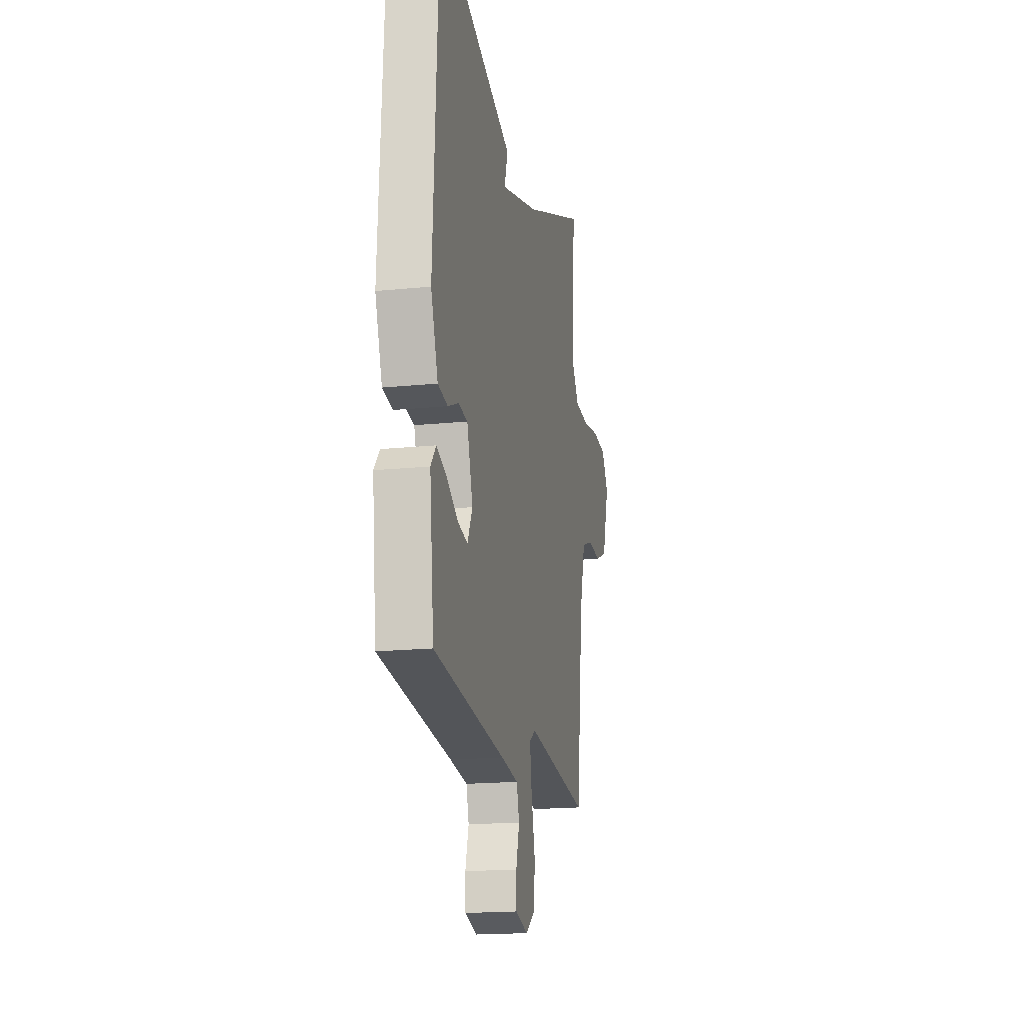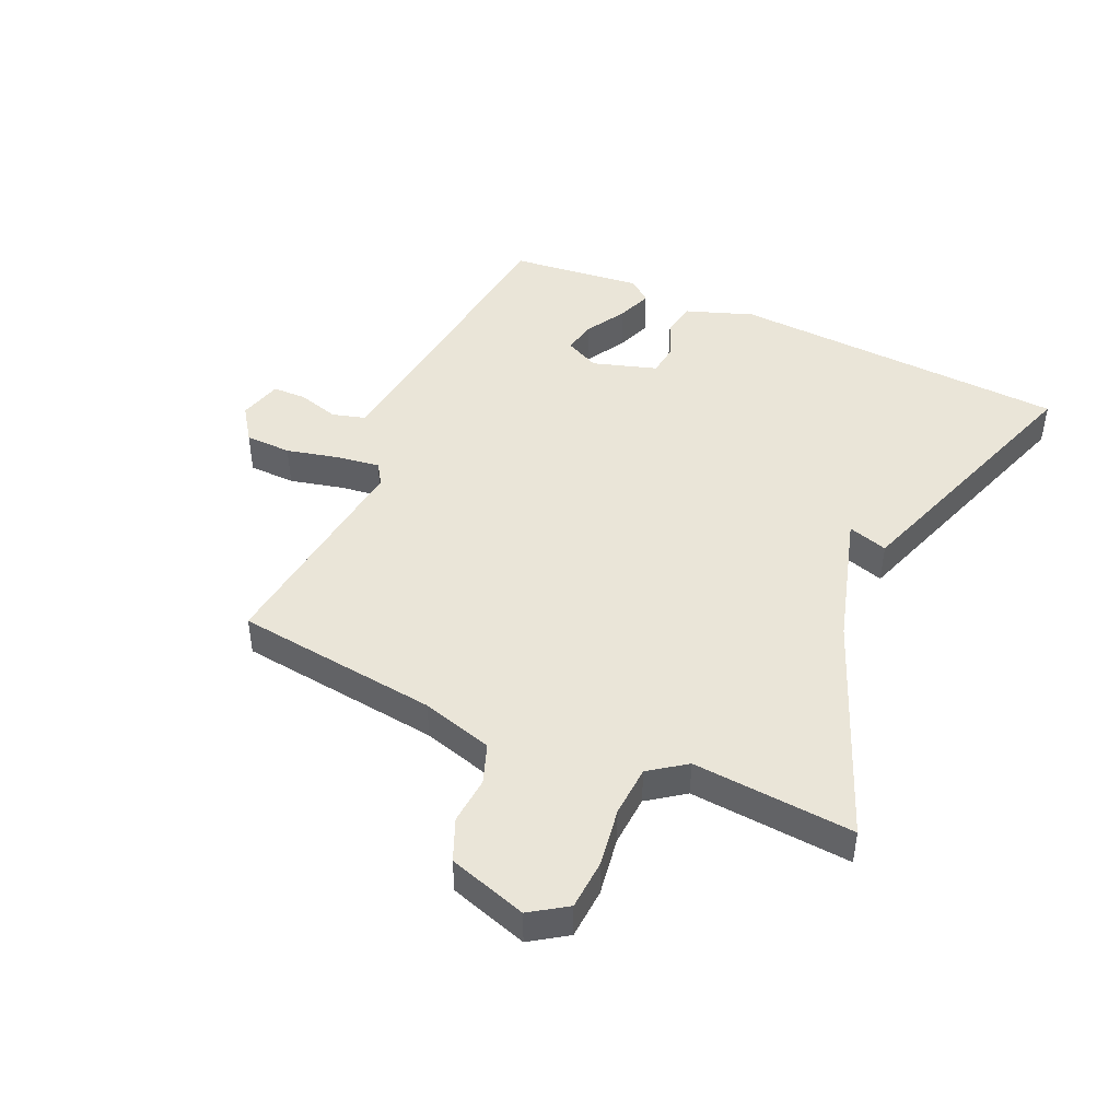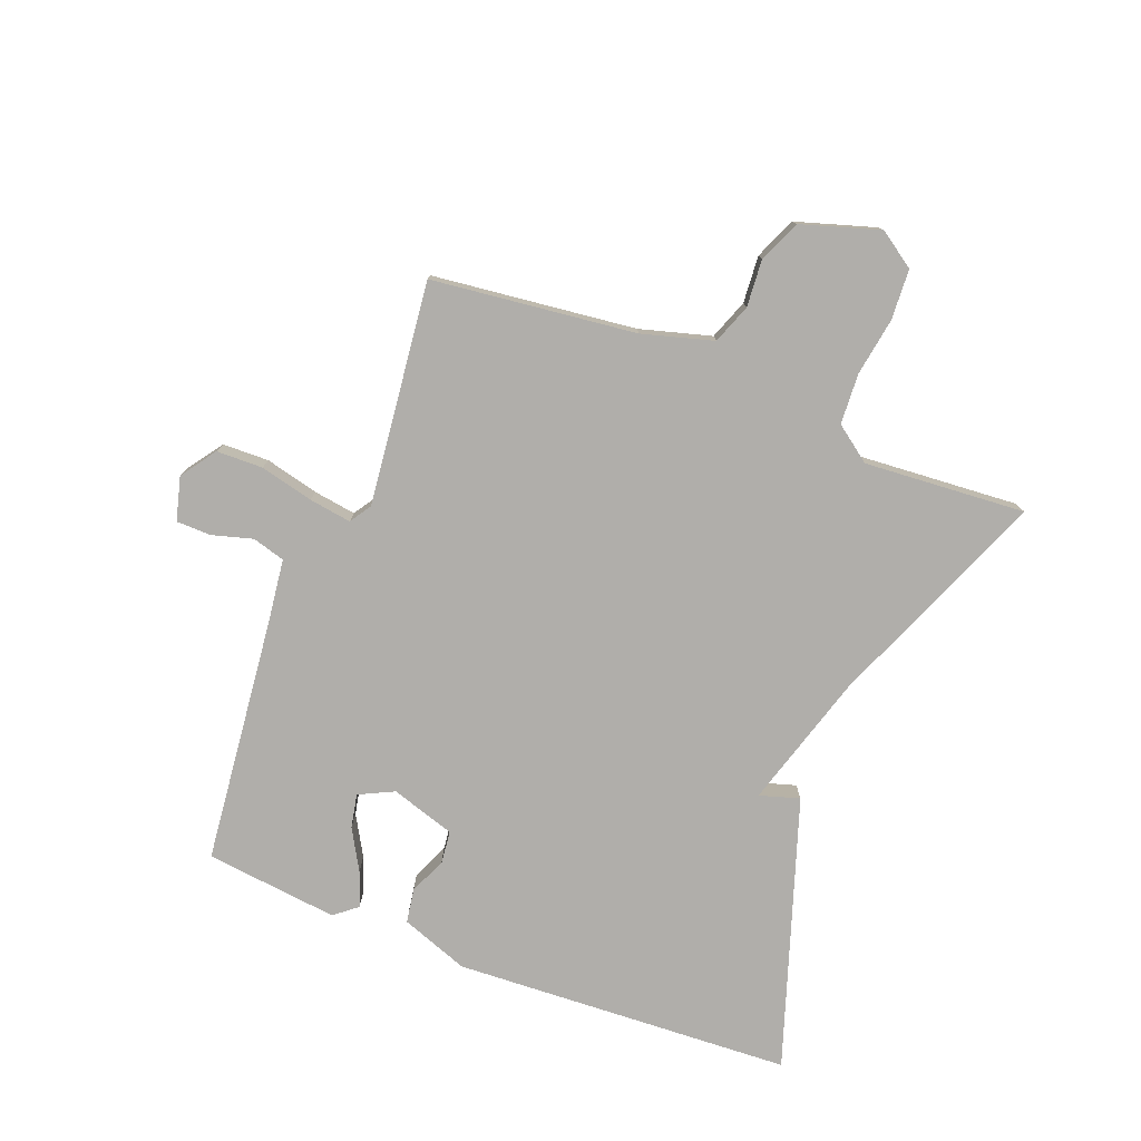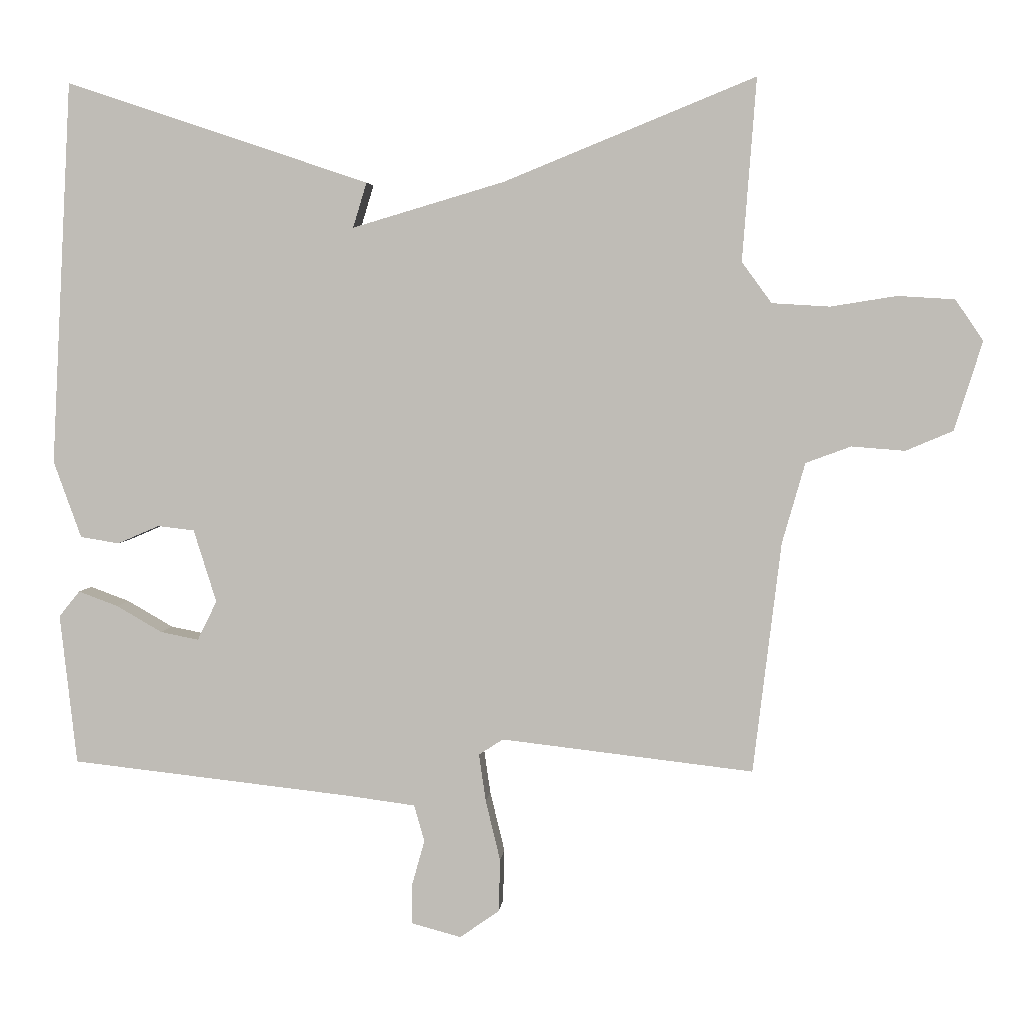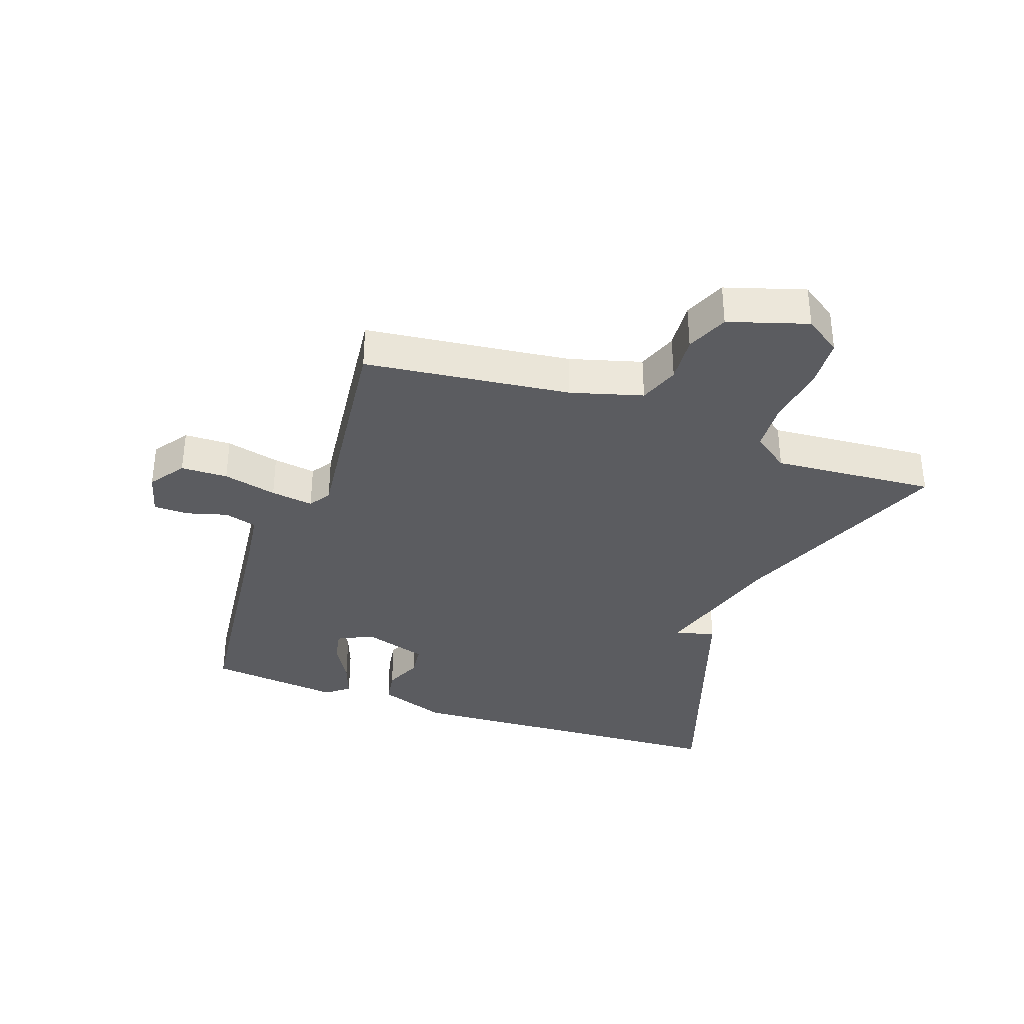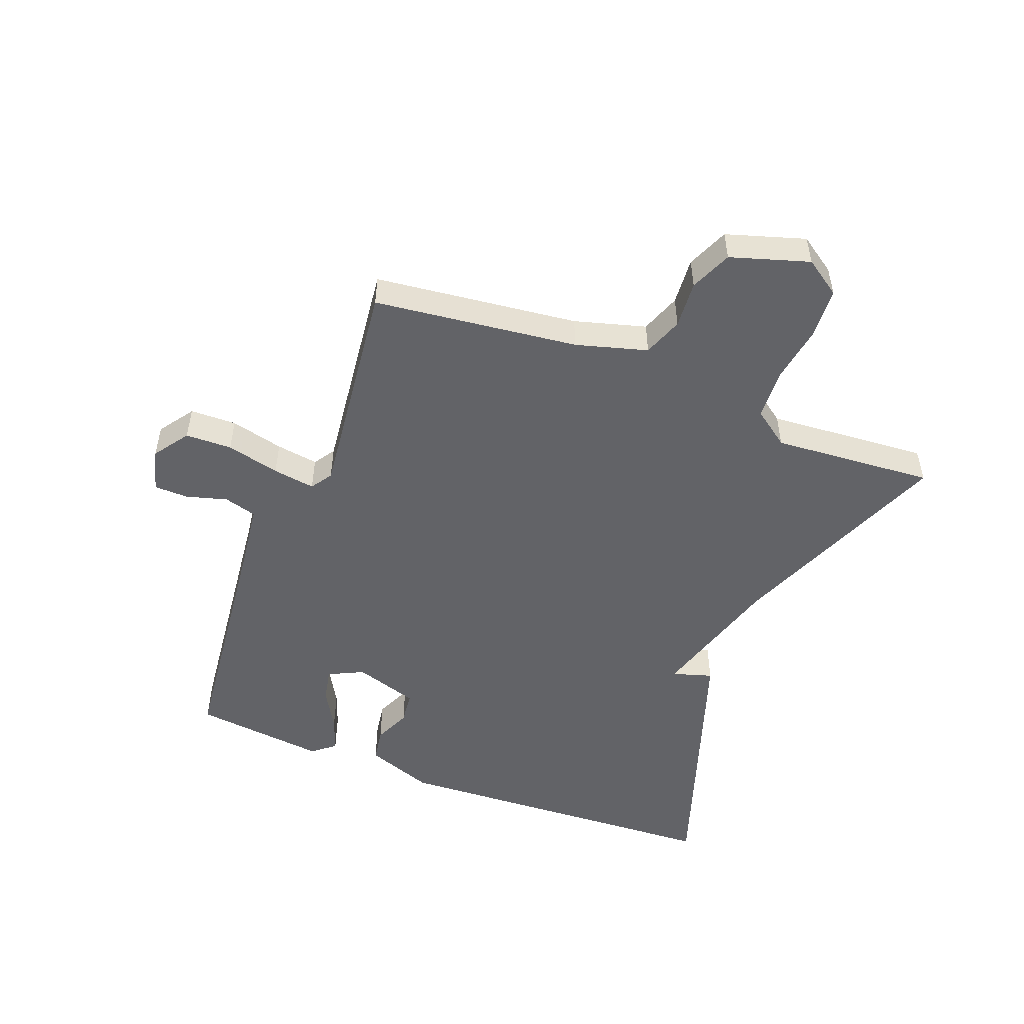
<metadata>
{"format":"obj","ext":"obj","renderer":"f3d","projection":"perspective","resolution":1024,"background":"white","views":[{"elev":-17.8,"azim":101.3,"up":"+Z"},{"elev":45.4,"azim":-65.6,"up":"+Y"},{"elev":-77.9,"azim":-111.3,"up":"+Y"},{"elev":3.9,"azim":-175.0,"up":"+Z"},{"elev":-35.0,"azim":-109.4,"up":"+Y"},{"elev":-51.0,"azim":-111.1,"up":"+Y"}]}
</metadata>
<code>
v 0.5 0.07 0.5
v 0.53 0.07 -0.054
v 0.49 0.07 -0.165
v 0.434 0.07 -0.174
v 0.374 0.07 -0.148
v 0.321 0.07 -0.154
v 0.288 0.07 -0.259
v 0.316 0.07 -0.316
v 0.371 0.07 -0.305
v 0.437 0.07 -0.267
v 0.494 0.07 -0.246
v 0.524 0.07 -0.283
v 0.5 0.07 -0.5
v 0.094 0.07 -0.545
v -0.005 0.07 -0.558
v -0.02 0.07 -0.611
v -0.001 0.07 -0.678
v -0.002 0.07 -0.734
v -0.073 0.07 -0.753
v -0.13 0.07 -0.713
v -0.132 0.07 -0.637
v -0.111 0.07 -0.55
v -0.101 0.07 -0.481
v -0.136 0.07 -0.458
v -0.5 0.07 -0.5
v -0.54 0.07 -0.167
v -0.573 0.07 -0.051
v -0.638 0.07 -0.027
v -0.715 0.07 -0.033
v -0.783 0.07 -0.004
v -0.823 0.07 0.124
v -0.783 0.07 0.183
v -0.701 0.07 0.188
v -0.606 0.07 0.173
v -0.523 0.07 0.178
v -0.48 0.07 0.237
v -0.5 0.07 0.5
v -0.138 0.07 0.353
v 0.082 0.07 0.288
v 0.062 0.07 0.353
v 0.5 0 0.5
v 0.53 0 -0.054
v 0.49 0 -0.165
v 0.434 0 -0.174
v 0.374 0 -0.148
v 0.321 0 -0.154
v 0.288 0 -0.259
v 0.316 0 -0.316
v 0.371 0 -0.305
v 0.437 0 -0.267
v 0.494 0 -0.246
v 0.524 0 -0.283
v 0.5 0 -0.5
v 0.094 0 -0.545
v -0.005 0 -0.558
v -0.02 0 -0.611
v -0.001 0 -0.678
v -0.002 0 -0.734
v -0.073 0 -0.753
v -0.13 0 -0.713
v -0.132 0 -0.637
v -0.111 0 -0.55
v -0.101 0 -0.481
v -0.136 0 -0.458
v -0.5 0 -0.5
v -0.54 0 -0.167
v -0.573 0 -0.051
v -0.638 0 -0.027
v -0.715 0 -0.033
v -0.783 0 -0.004
v -0.823 0 0.124
v -0.783 0 0.183
v -0.701 0 0.188
v -0.606 0 0.173
v -0.523 0 0.178
v -0.48 0 0.237
v -0.5 0 0.5
v -0.138 0 0.353
v 0.082 0 0.288
v 0.062 0 0.353
f 3 4 5
f 2 3 5
f 1 2 5
f 40 1 5
f 39 40 5
f 38 39 5 6
f 38 6 7
f 37 38 7
f 36 37 7
f 35 36 7 8
f 34 35 8
f 32 33 34
f 31 32 34
f 30 31 34
f 29 30 34
f 28 29 34
f 27 28 34 8
f 26 27 8
f 24 25 26 8
f 23 24 8 9
f 22 23 9
f 20 21 22
f 19 20 22
f 18 19 22
f 17 18 22
f 16 17 22
f 15 16 22
f 14 15 22 9
f 12 13 14
f 11 12 14
f 10 11 14
f 9 10 14
f 45 44 43
f 45 43 42
f 45 42 41
f 45 41 80
f 45 80 79
f 46 45 79 78
f 47 46 78
f 47 78 77
f 47 77 76
f 48 47 76 75
f 48 75 74
f 74 73 72
f 74 72 71
f 74 71 70
f 74 70 69
f 74 69 68
f 48 74 68 67
f 48 67 66
f 48 66 65 64
f 49 48 64 63
f 49 63 62
f 62 61 60
f 62 60 59
f 62 59 58
f 62 58 57
f 62 57 56
f 62 56 55
f 49 62 55 54
f 54 53 52
f 54 52 51
f 54 51 50
f 54 50 49
f 1 41 42 2
f 2 42 43 3
f 3 43 44 4
f 4 44 45 5
f 5 45 46 6
f 6 46 47 7
f 7 47 48 8
f 8 48 49 9
f 9 49 50 10
f 10 50 51 11
f 11 51 52 12
f 12 52 53 13
f 13 53 54 14
f 14 54 55 15
f 15 55 56 16
f 16 56 57 17
f 17 57 58 18
f 18 58 59 19
f 19 59 60 20
f 20 60 61 21
f 21 61 62 22
f 22 62 63 23
f 23 63 64 24
f 24 64 65 25
f 25 65 66 26
f 26 66 67 27
f 27 67 68 28
f 28 68 69 29
f 29 69 70 30
f 30 70 71 31
f 31 71 72 32
f 32 72 73 33
f 33 73 74 34
f 34 74 75 35
f 35 75 76 36
f 36 76 77 37
f 37 77 78 38
f 38 78 79 39
f 39 79 80 40
f 40 80 41 1

</code>
